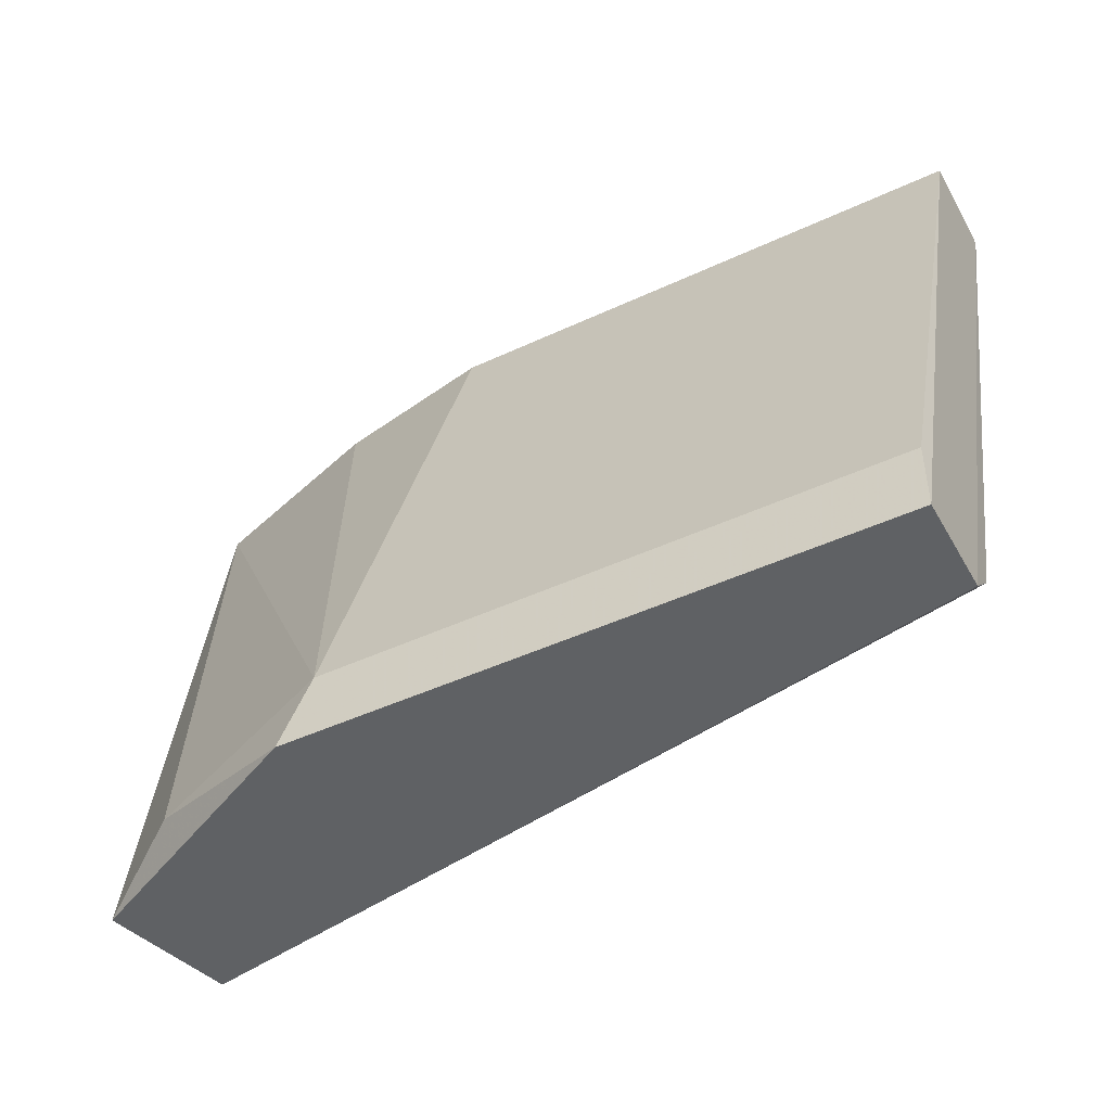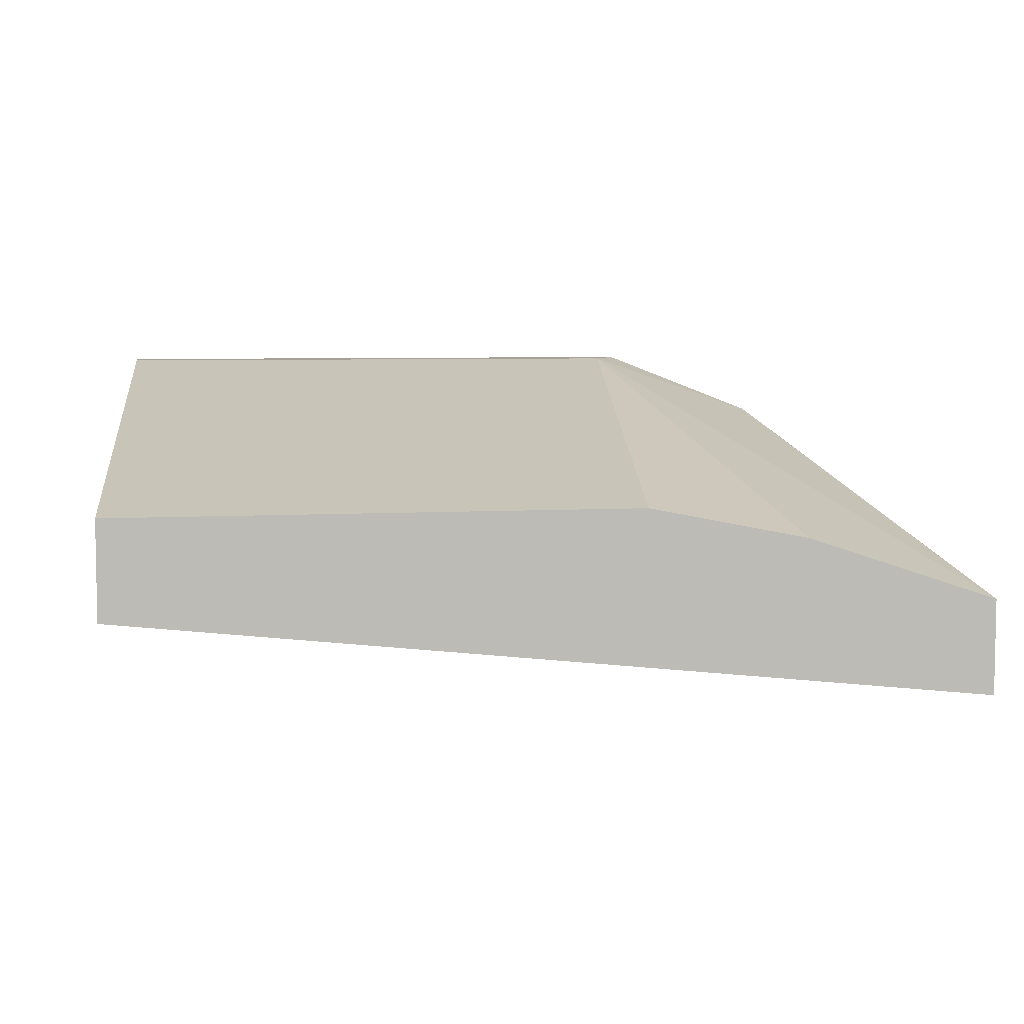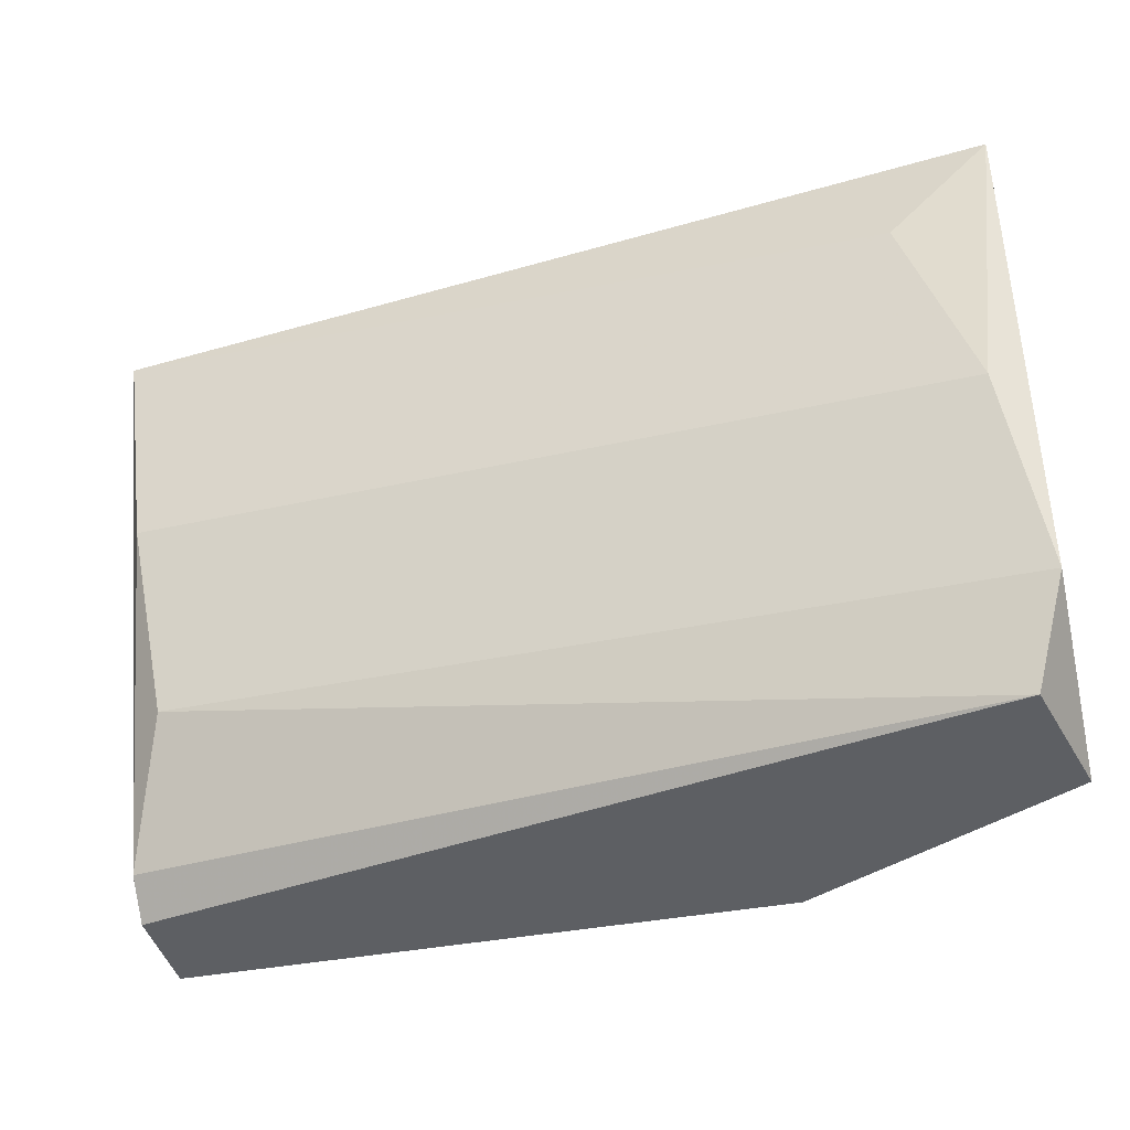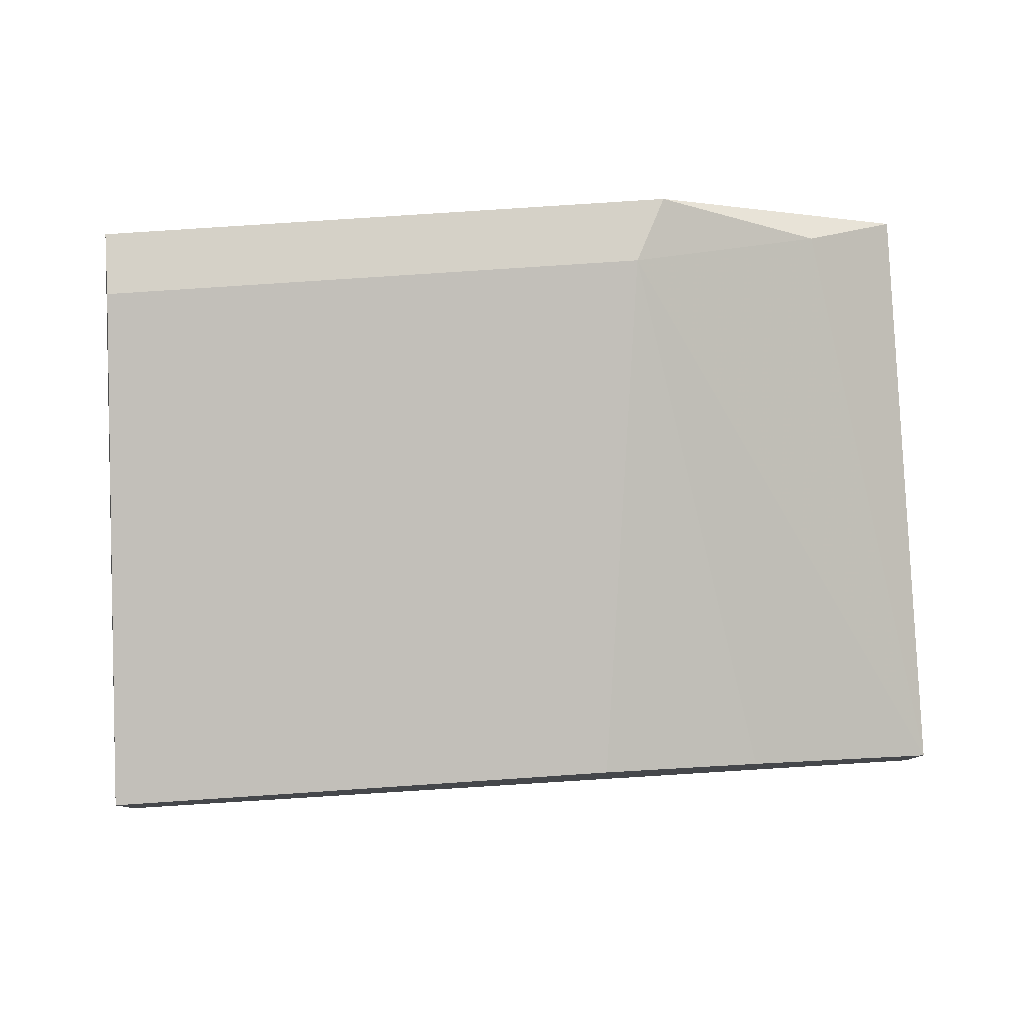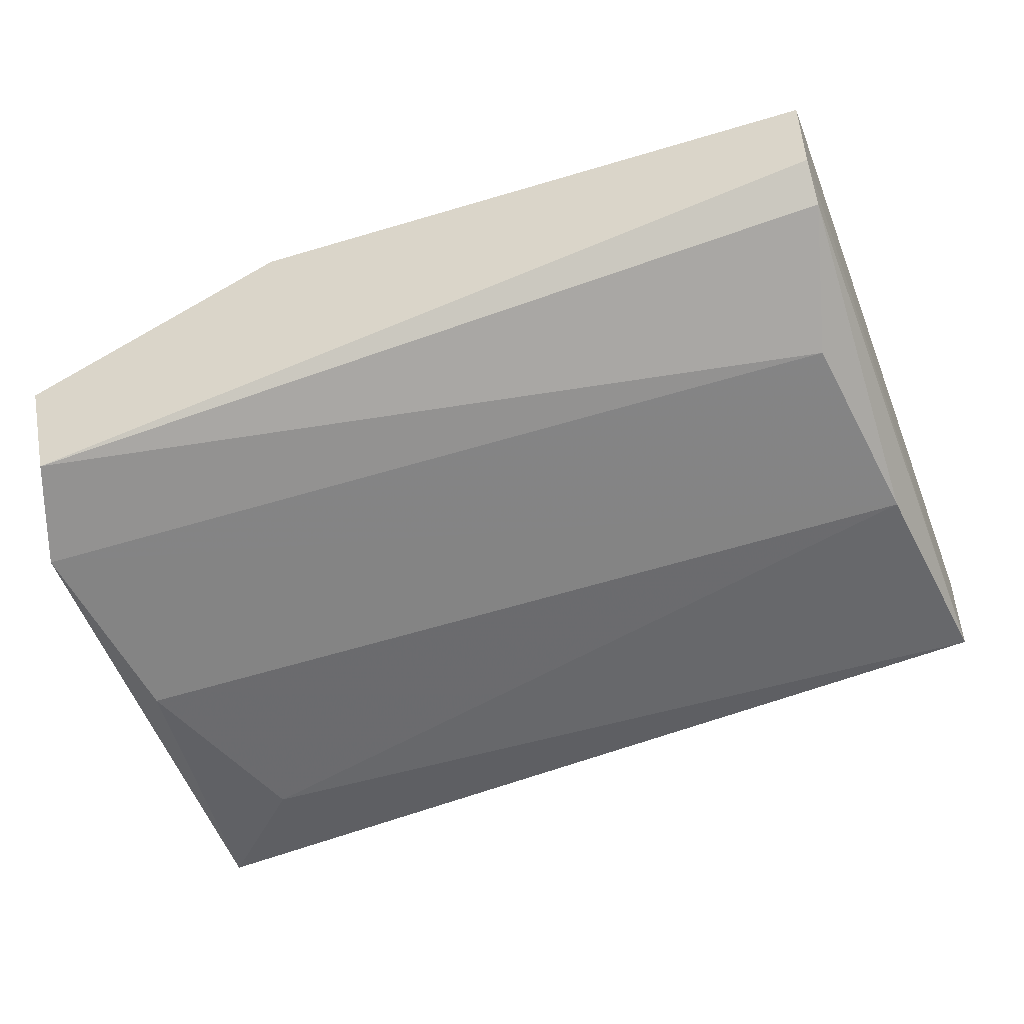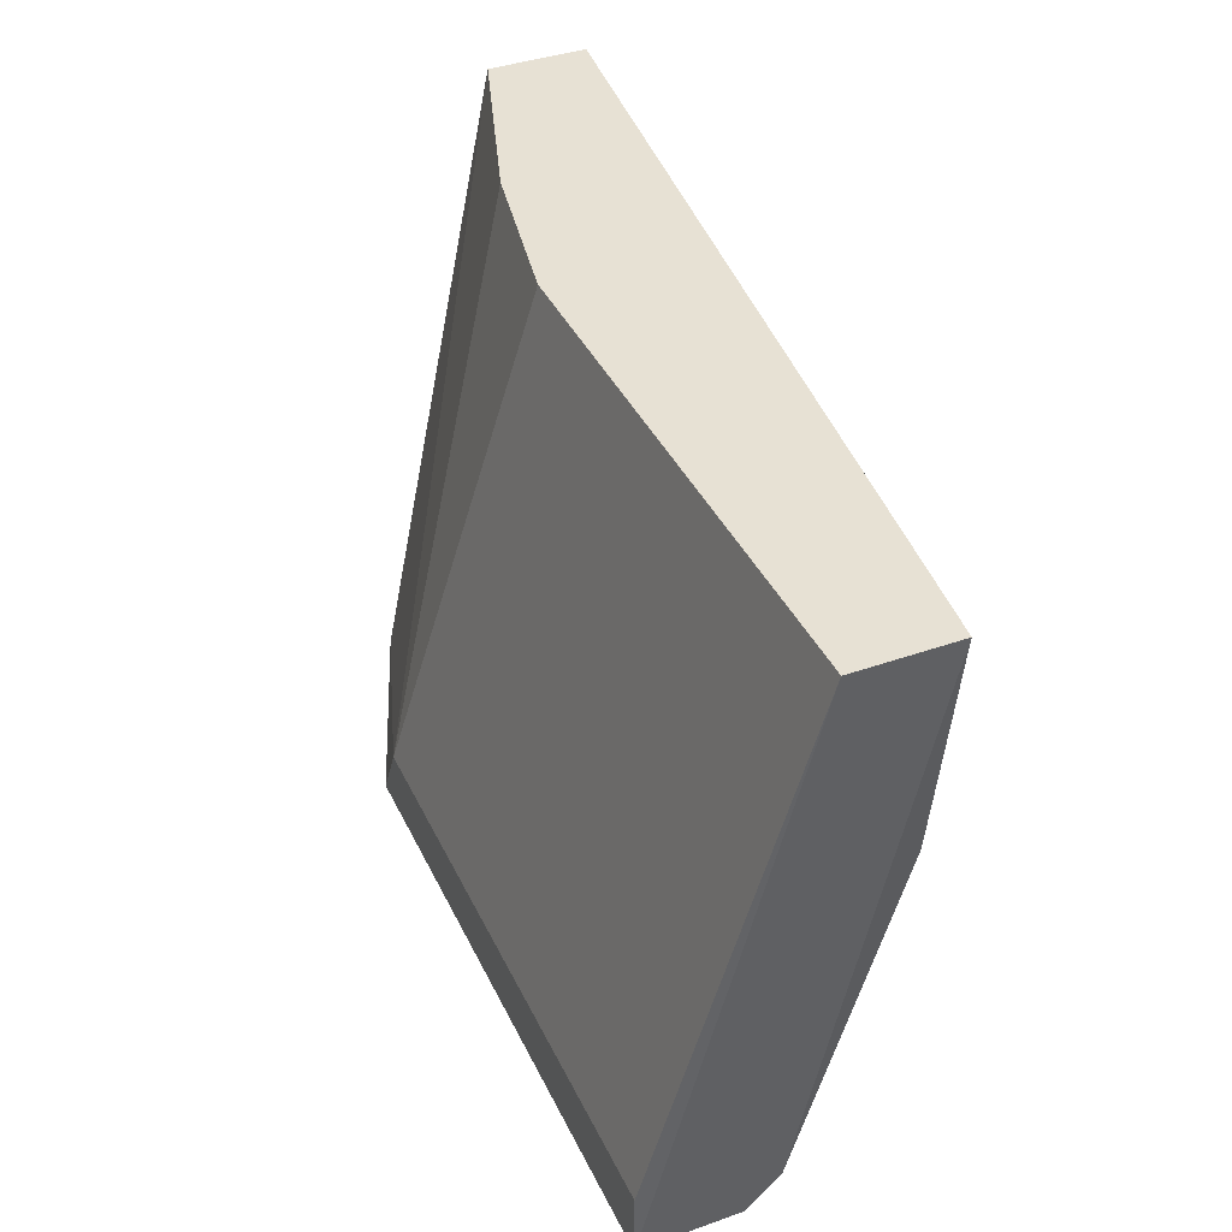
<metadata>
{"format":"obj","ext":"obj","renderer":"f3d","projection":"perspective","resolution":1024,"background":"white","views":[{"elev":-46.1,"azim":28.1,"up":"+Y"},{"elev":6.0,"azim":169.9,"up":"+Z"},{"elev":-40.3,"azim":-166.8,"up":"+Y"},{"elev":79.5,"azim":176.2,"up":"+Z"},{"elev":-48.6,"azim":18.6,"up":"+Z"},{"elev":39.6,"azim":66.3,"up":"+Y"}]}
</metadata>
<code>
v 0.03277 0.000543 -0.01878
v 0.03277 0.000543 -0.02073
v 0.03212 -0.0105 -0.01878
v 0.03212 -0.01115 -0.01618
v 0.03212 -0.01115 -0.01813
v 0.03212 -0.00985 -0.01618
v 0.03212 -0.004005 -0.02073
v 0.01913 0.000543 -0.01943
v 0.02043 -0.01115 -0.01618
v 0.01588 -0.005304 -0.02268
v 0.01588 -0.01115 -0.02138
v 0.01523 0.000543 -0.02268
v 0.01523 0.000543 -0.02073
v 0.01523 -0.01115 -0.01878
v 0.01523 -0.009201 -0.02203
v 0.02238 0.000543 -0.01878
v 0.03147 -0.007901 -0.02008
v 0.02108 -0.00985 -0.01618
v 0.01718 -0.0105 -0.01748
v 0.01718 -0.001406 -0.02268
f 7 2 3
f 1 12 8
f 6 1 18
f 12 1 2
f 14 11 5
f 2 1 5
f 12 14 13
f 8 12 13
f 18 8 13
f 6 18 9
f 14 5 9
f 1 8 16
f 18 1 16
f 8 18 16
f 10 7 15
f 14 12 15
f 11 14 15
f 17 11 15
f 12 10 15
f 7 17 15
f 1 6 4
f 5 1 4
f 6 9 4
f 9 5 4
f 13 14 19
f 18 13 19
f 9 18 19
f 14 9 19
f 12 2 20
f 10 12 20
f 2 7 20
f 7 10 20
f 11 17 3
f 5 11 3
f 2 5 3
f 17 7 3

</code>
